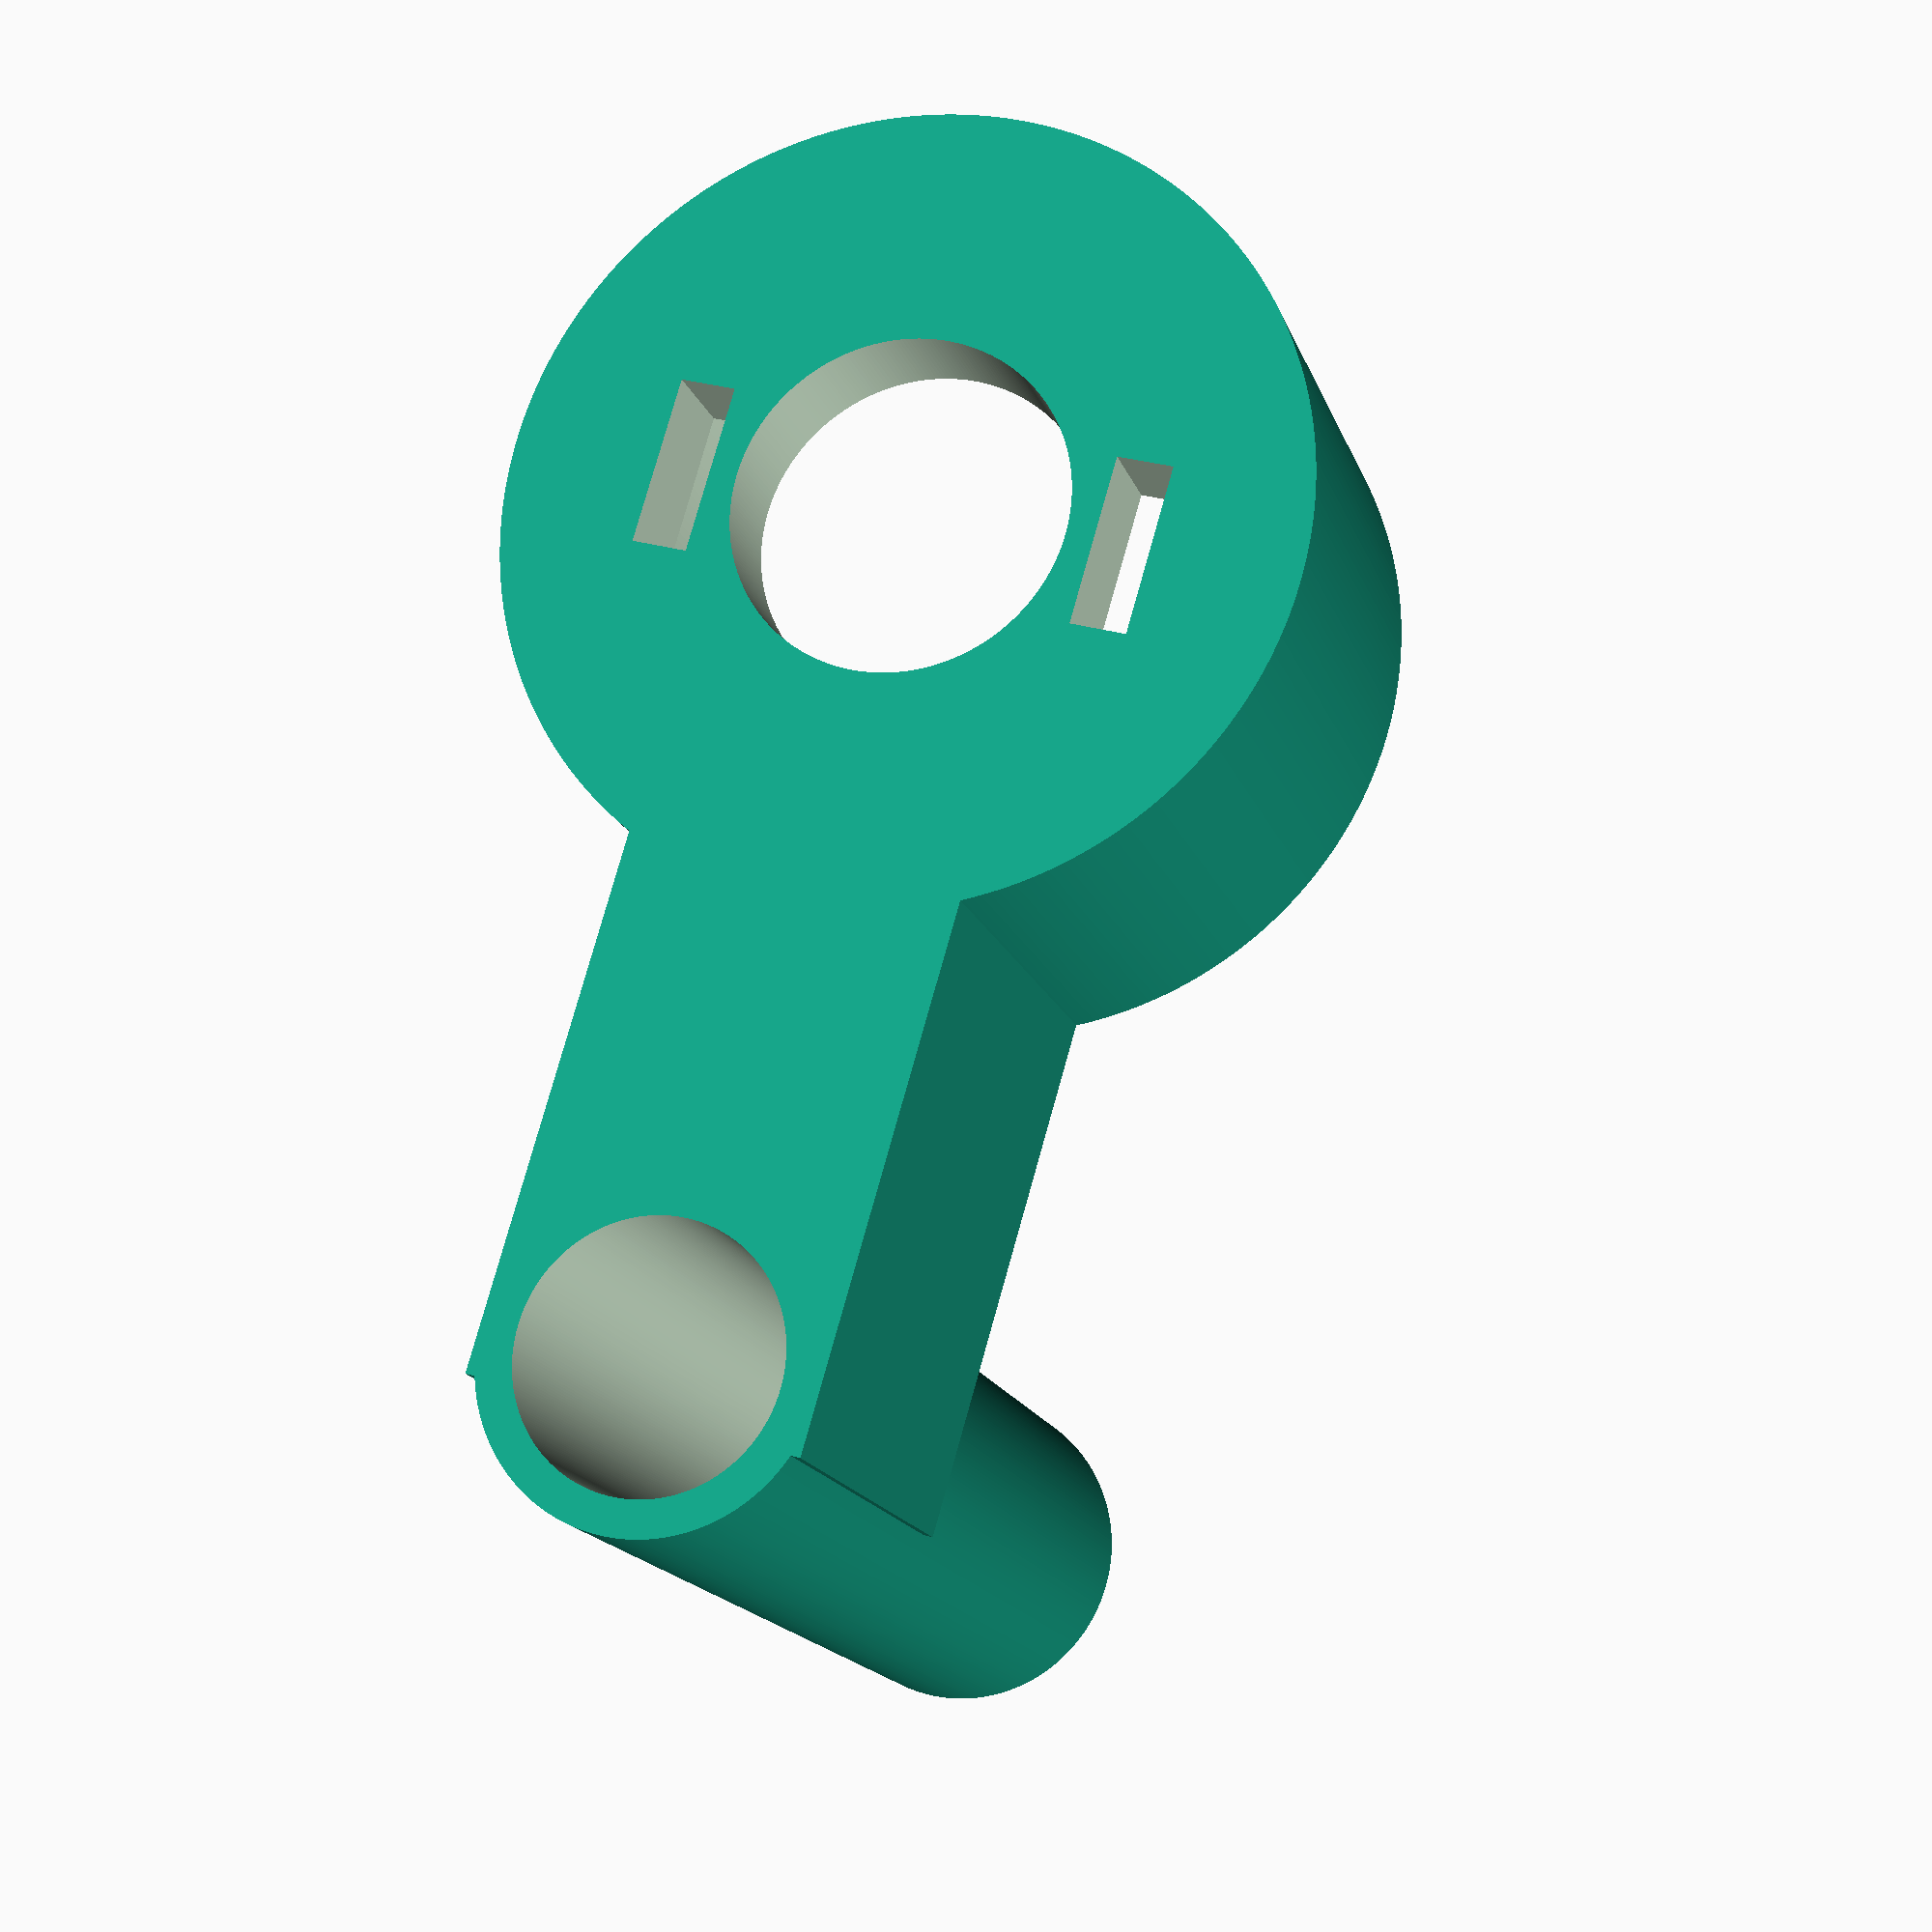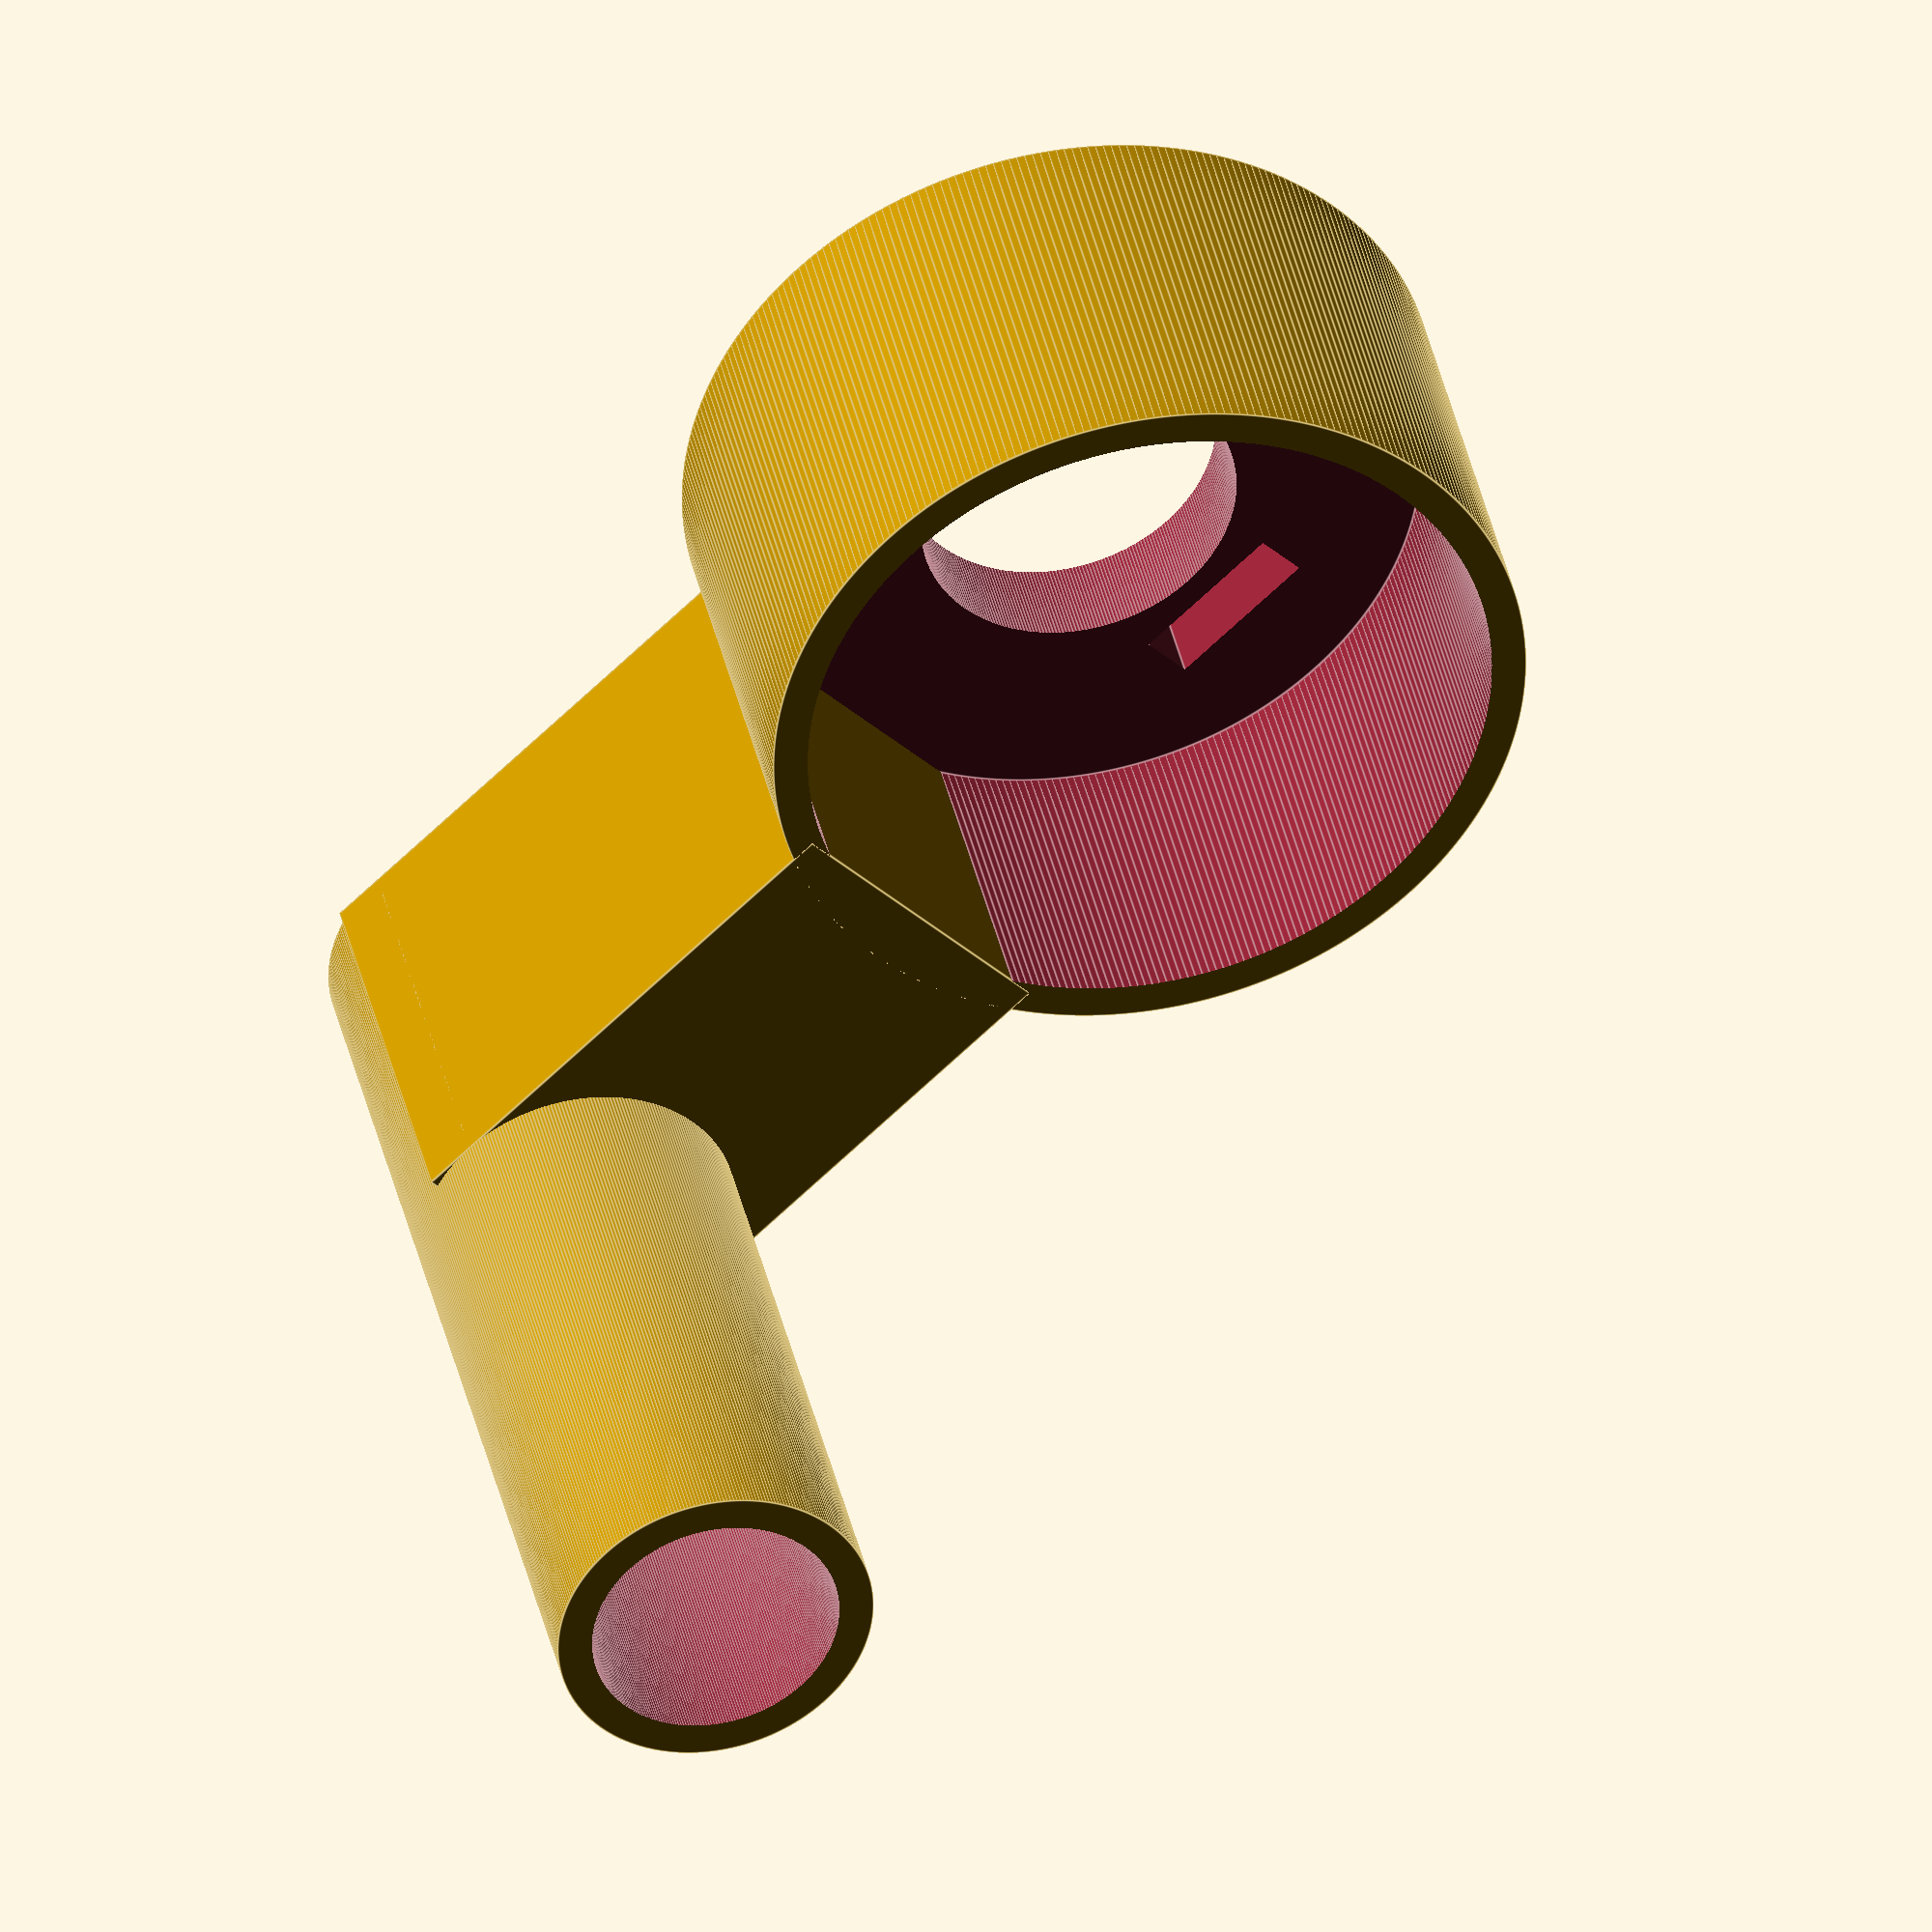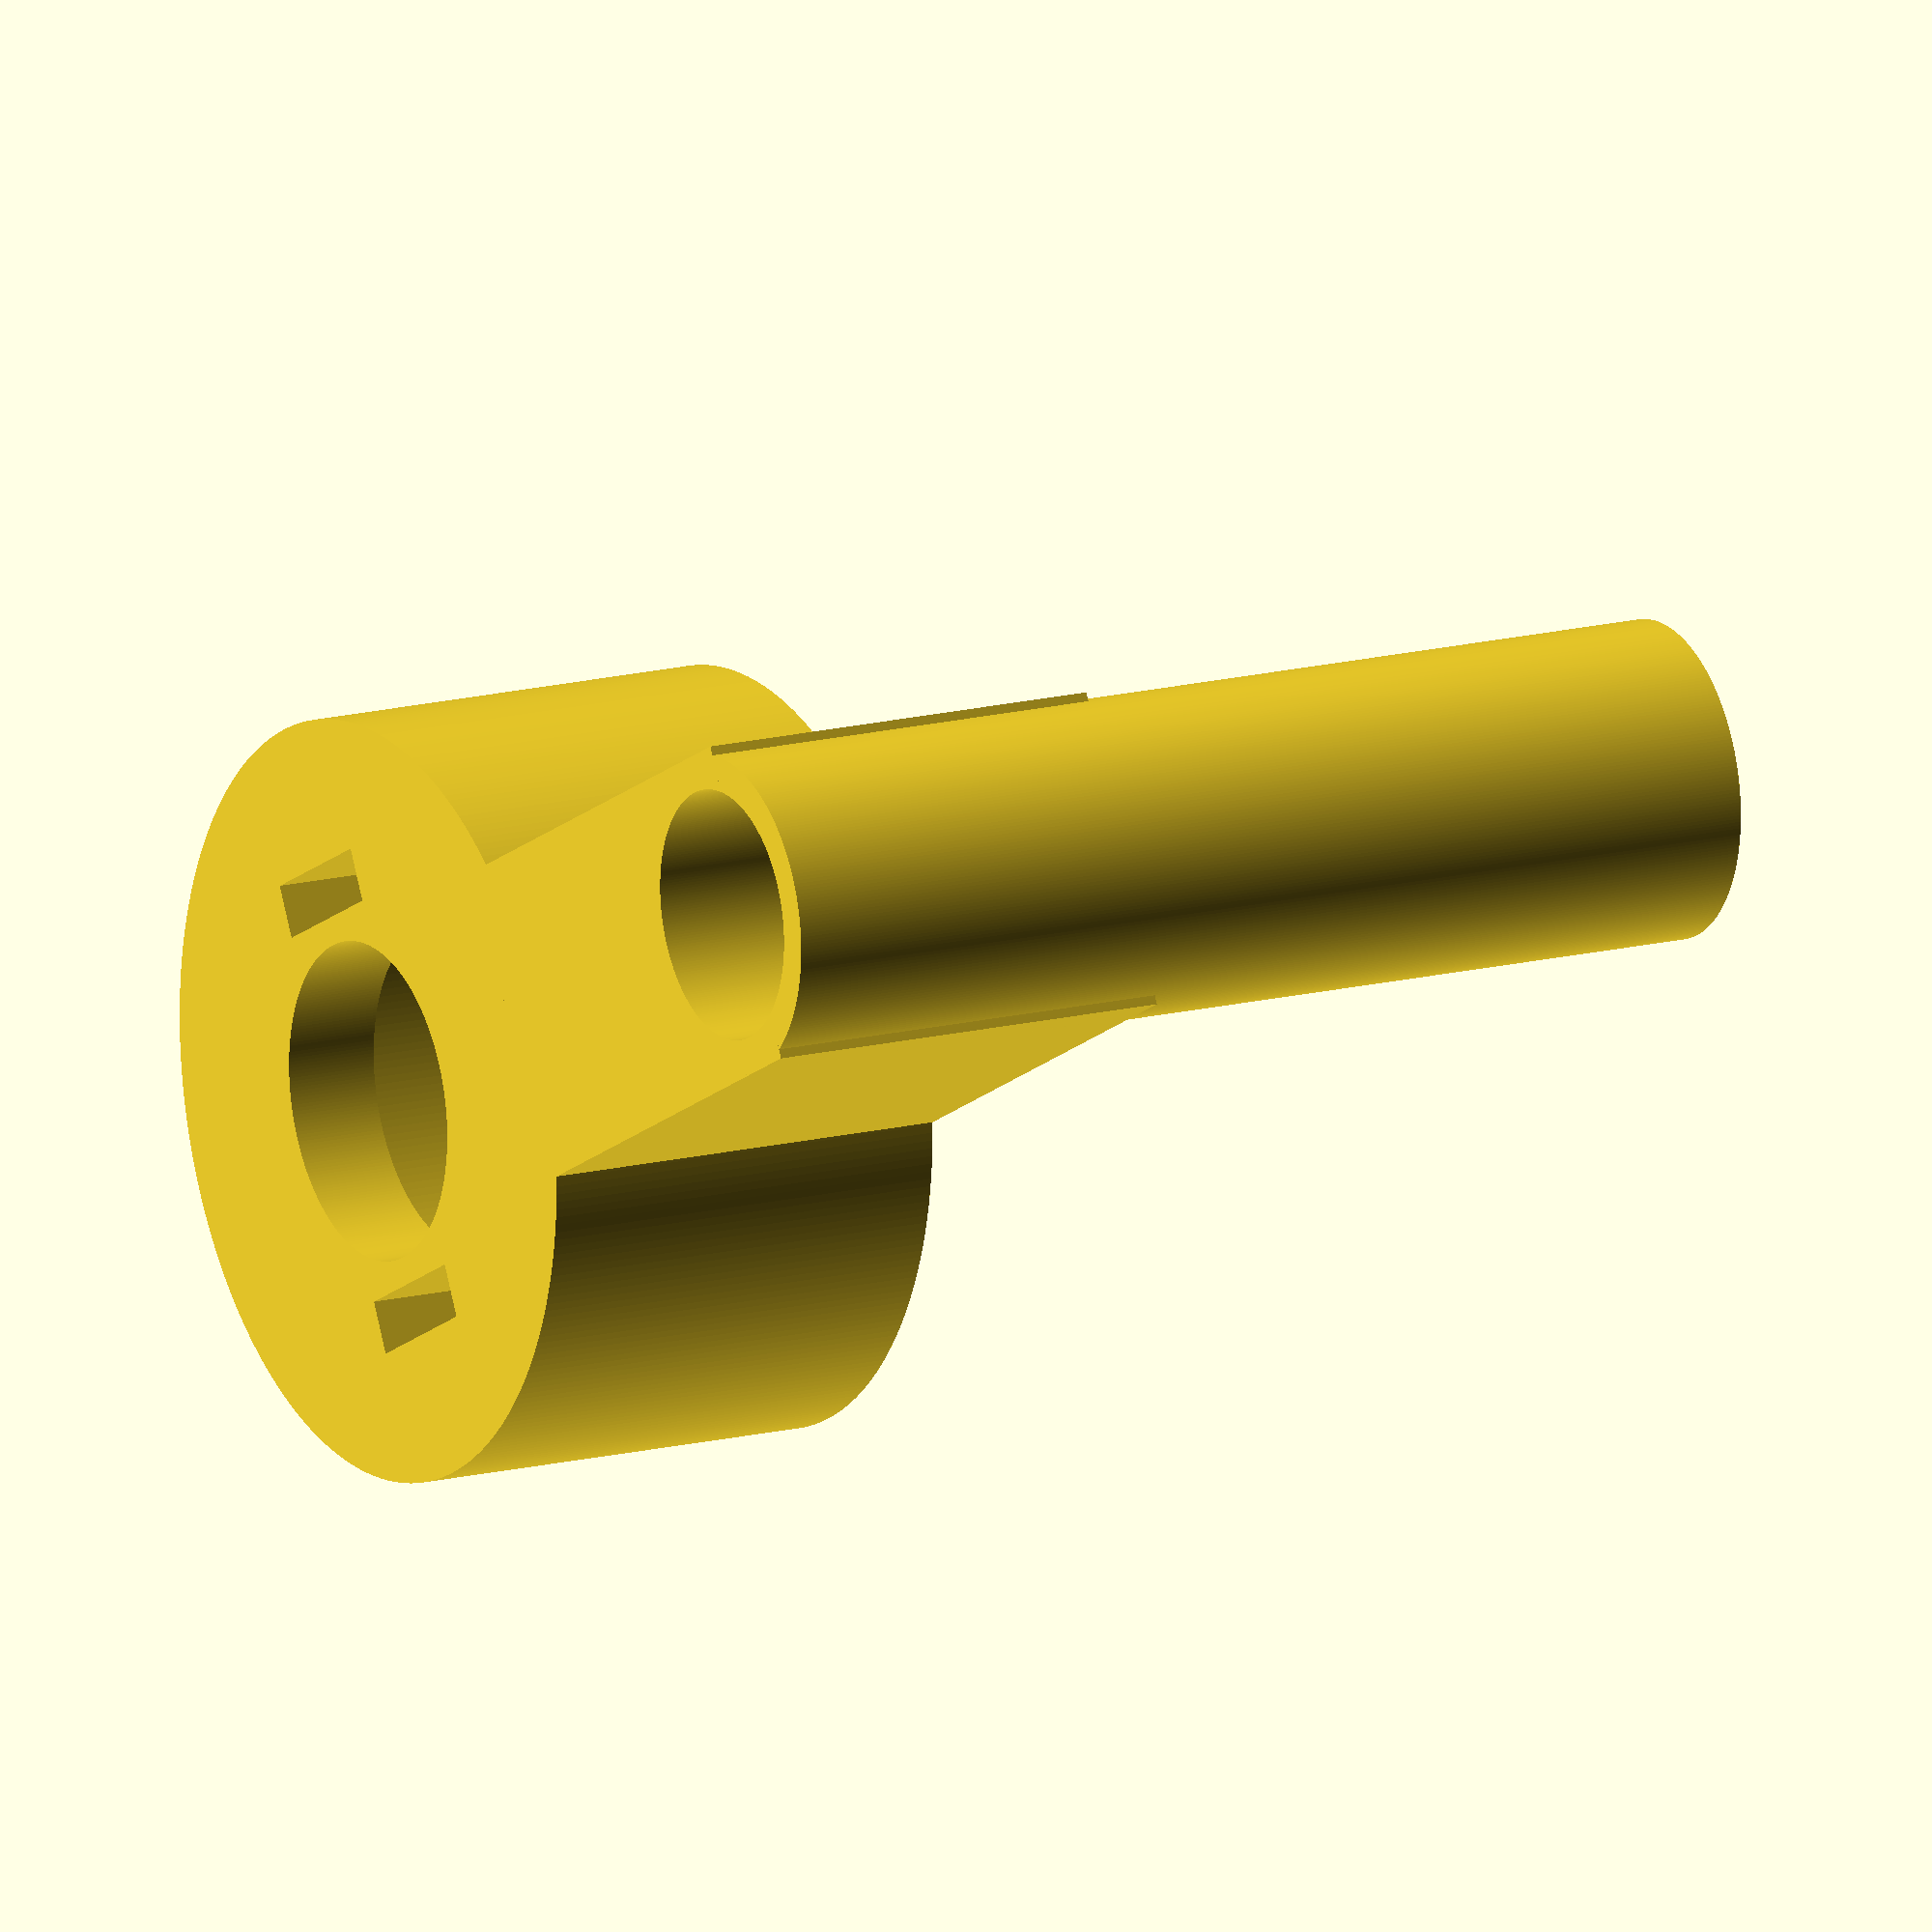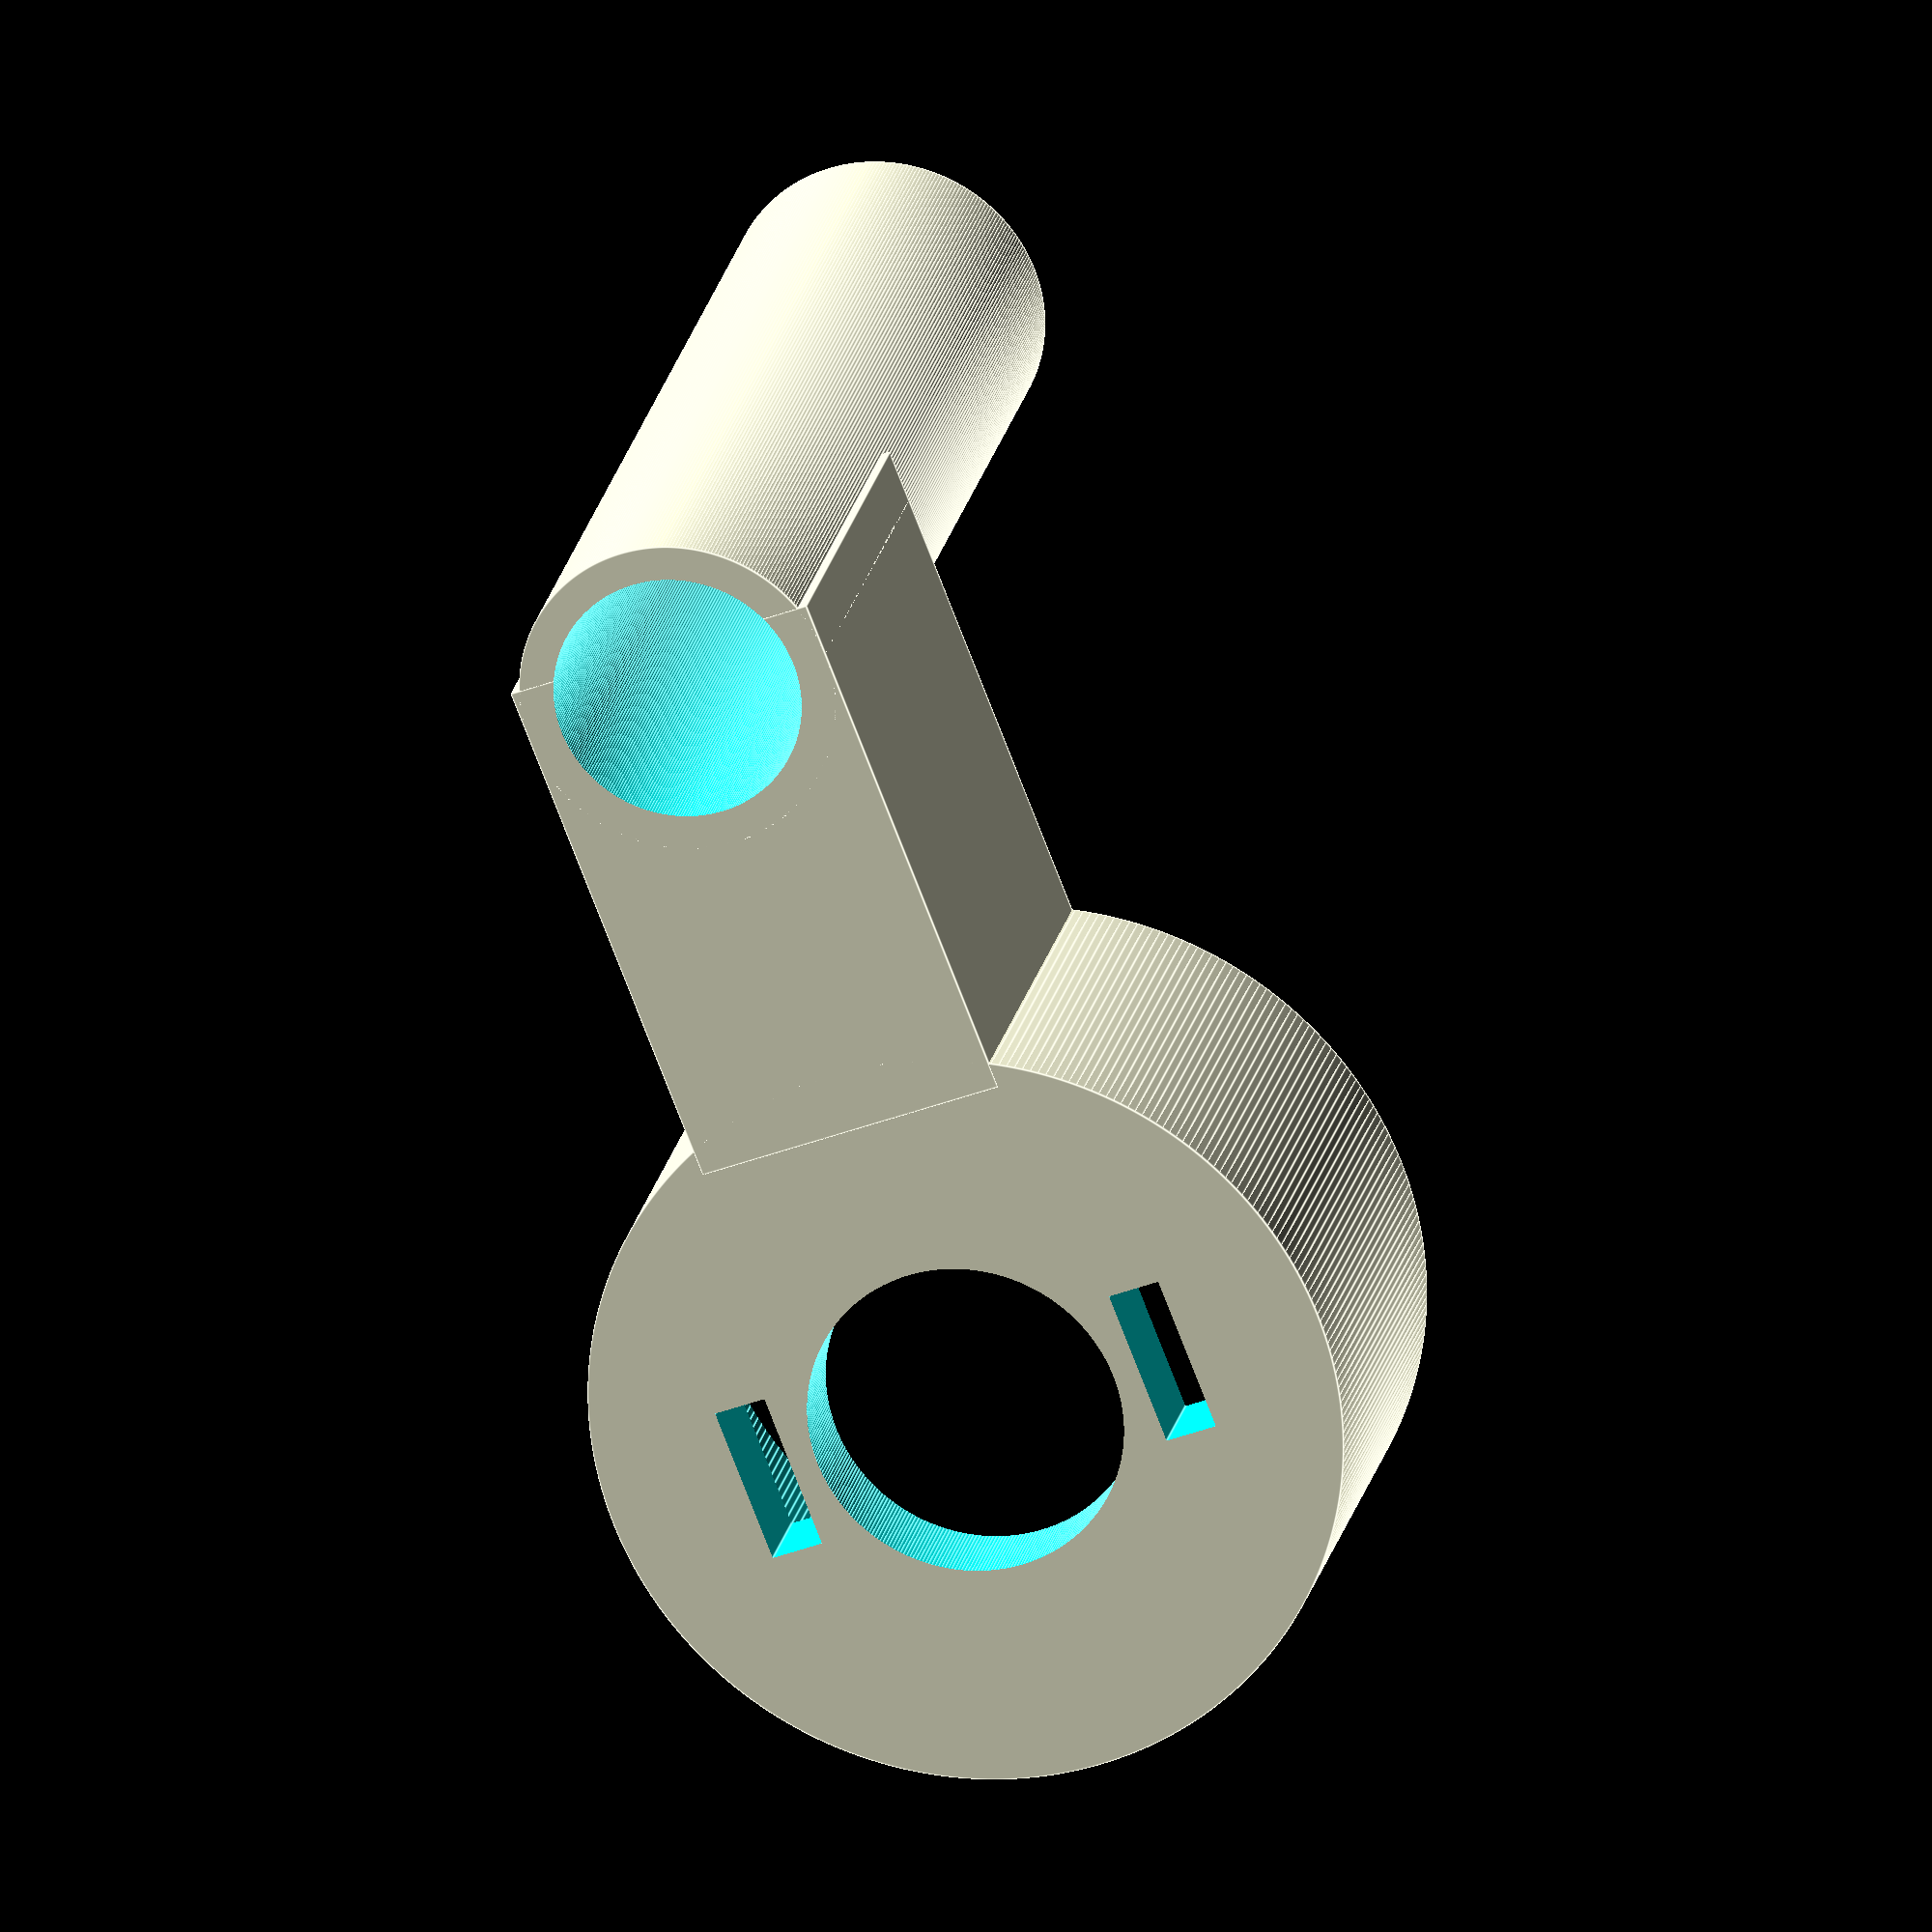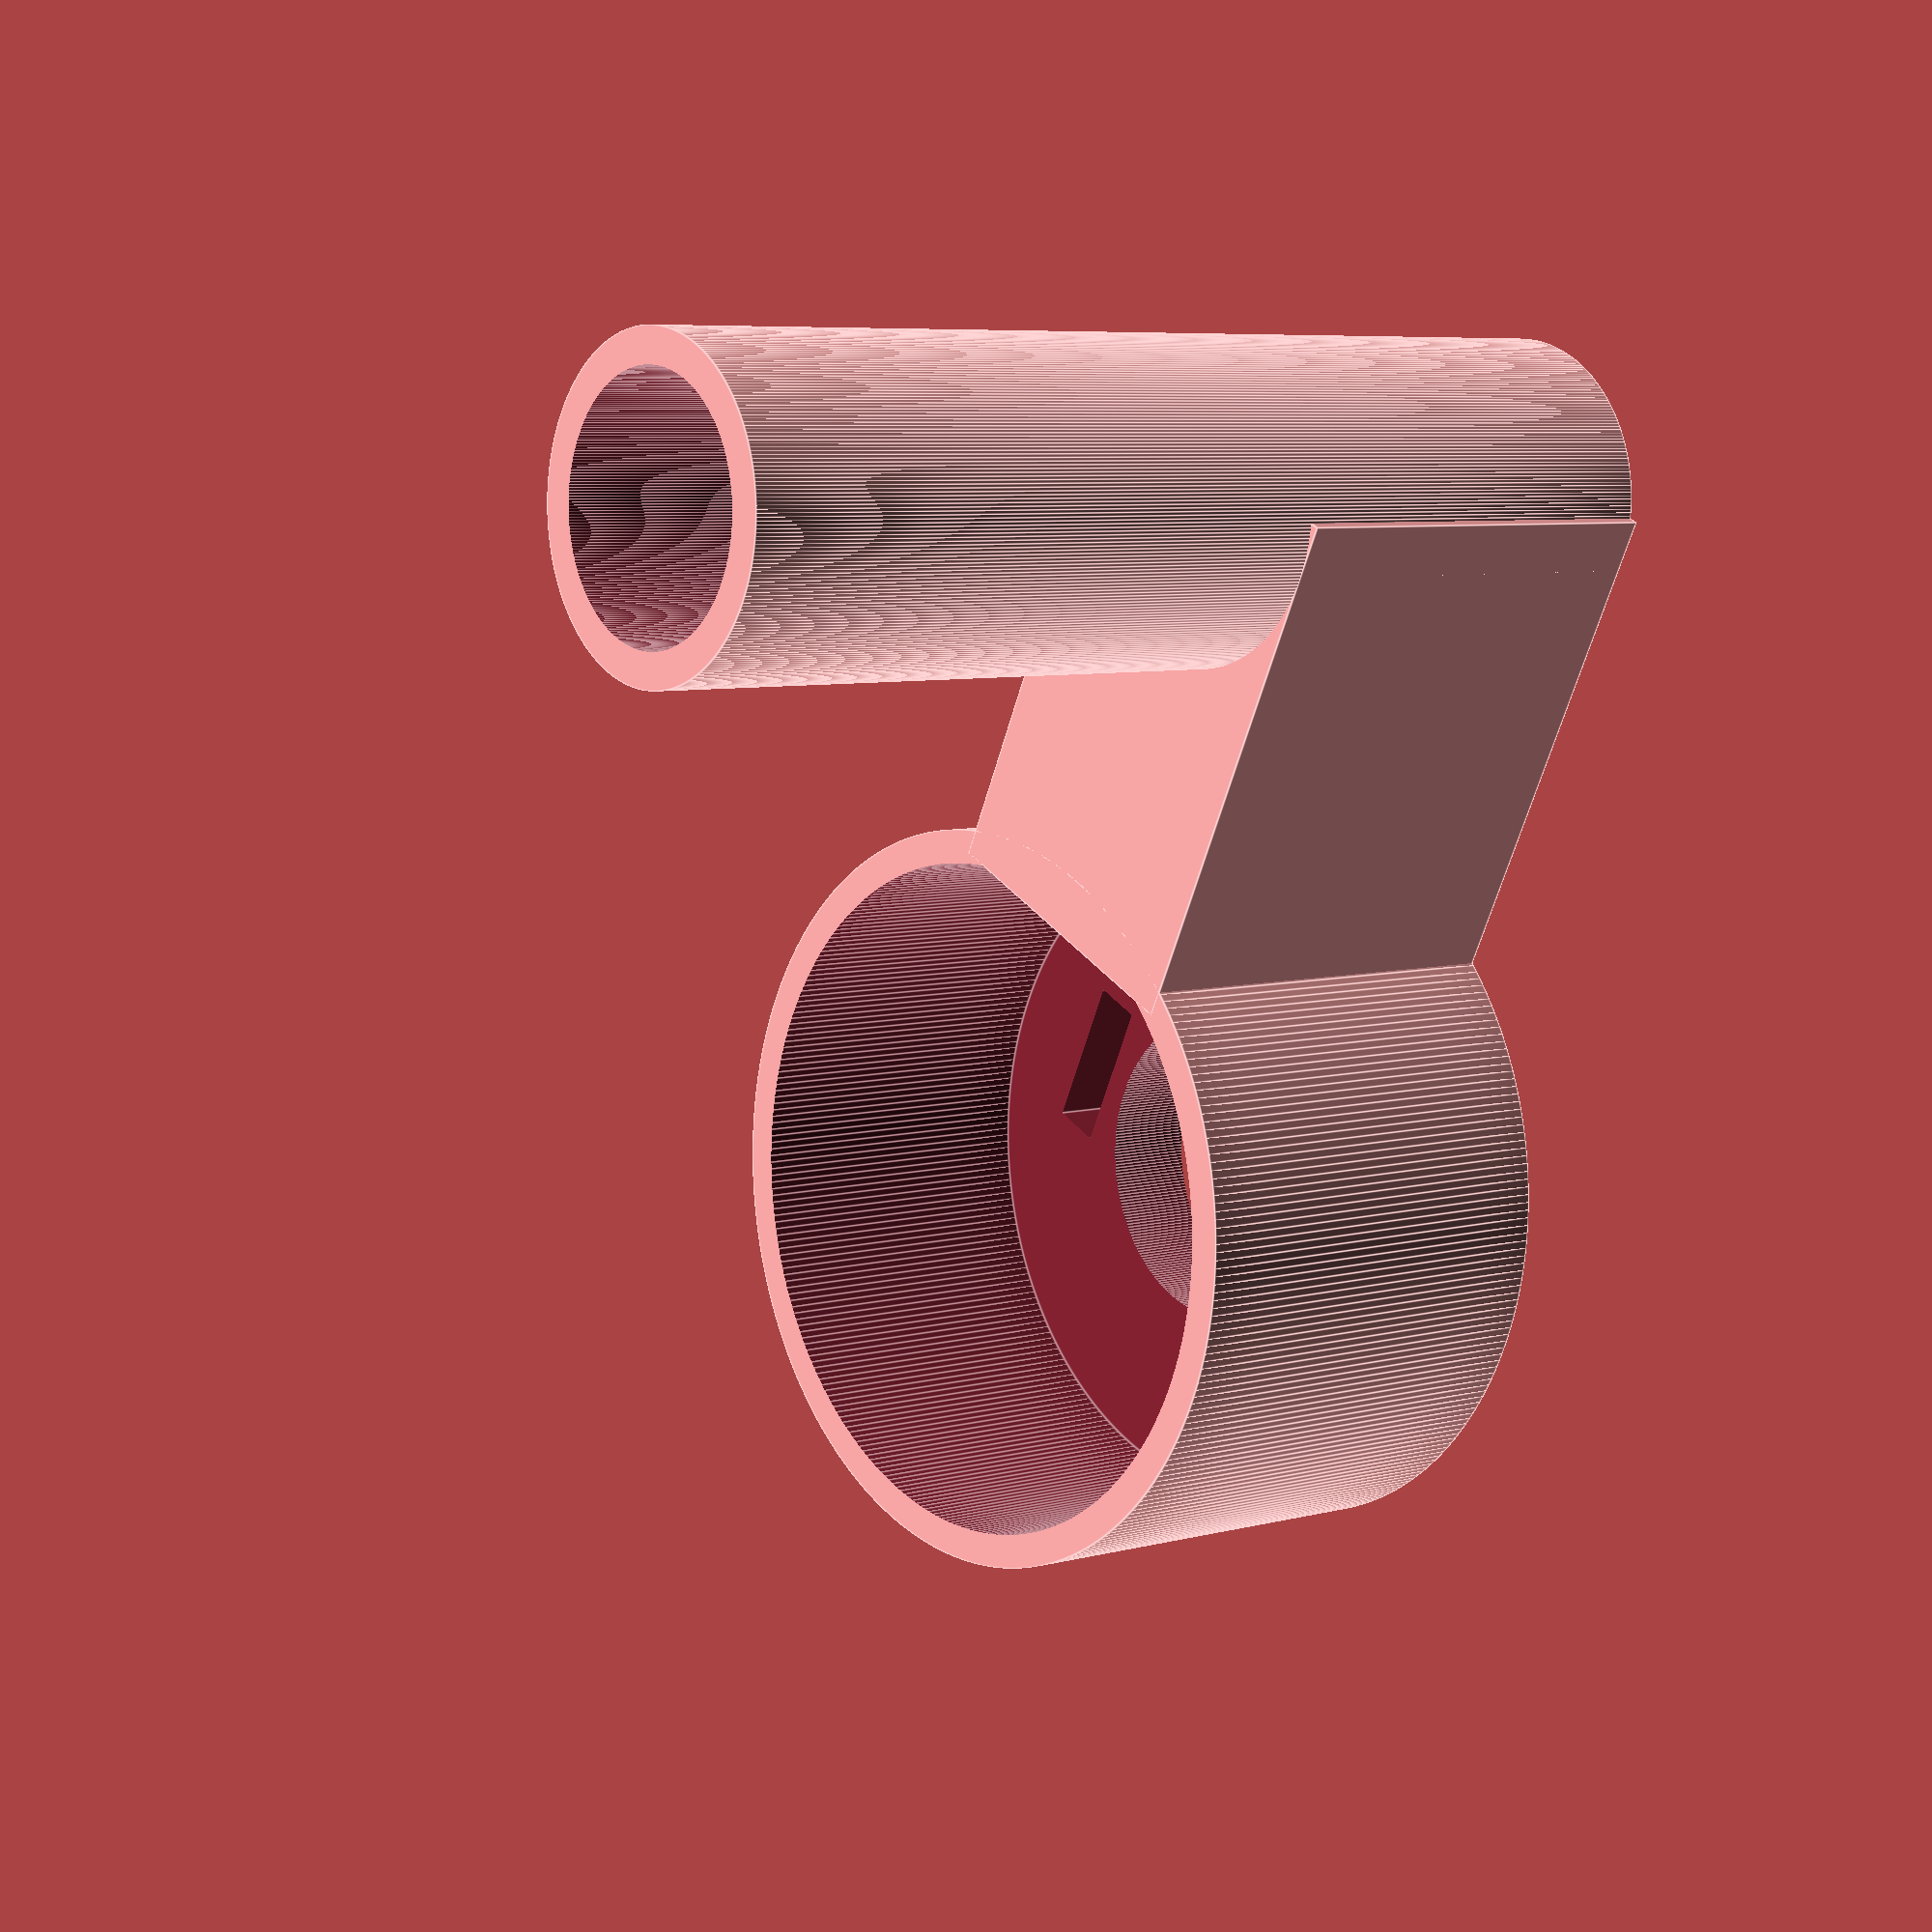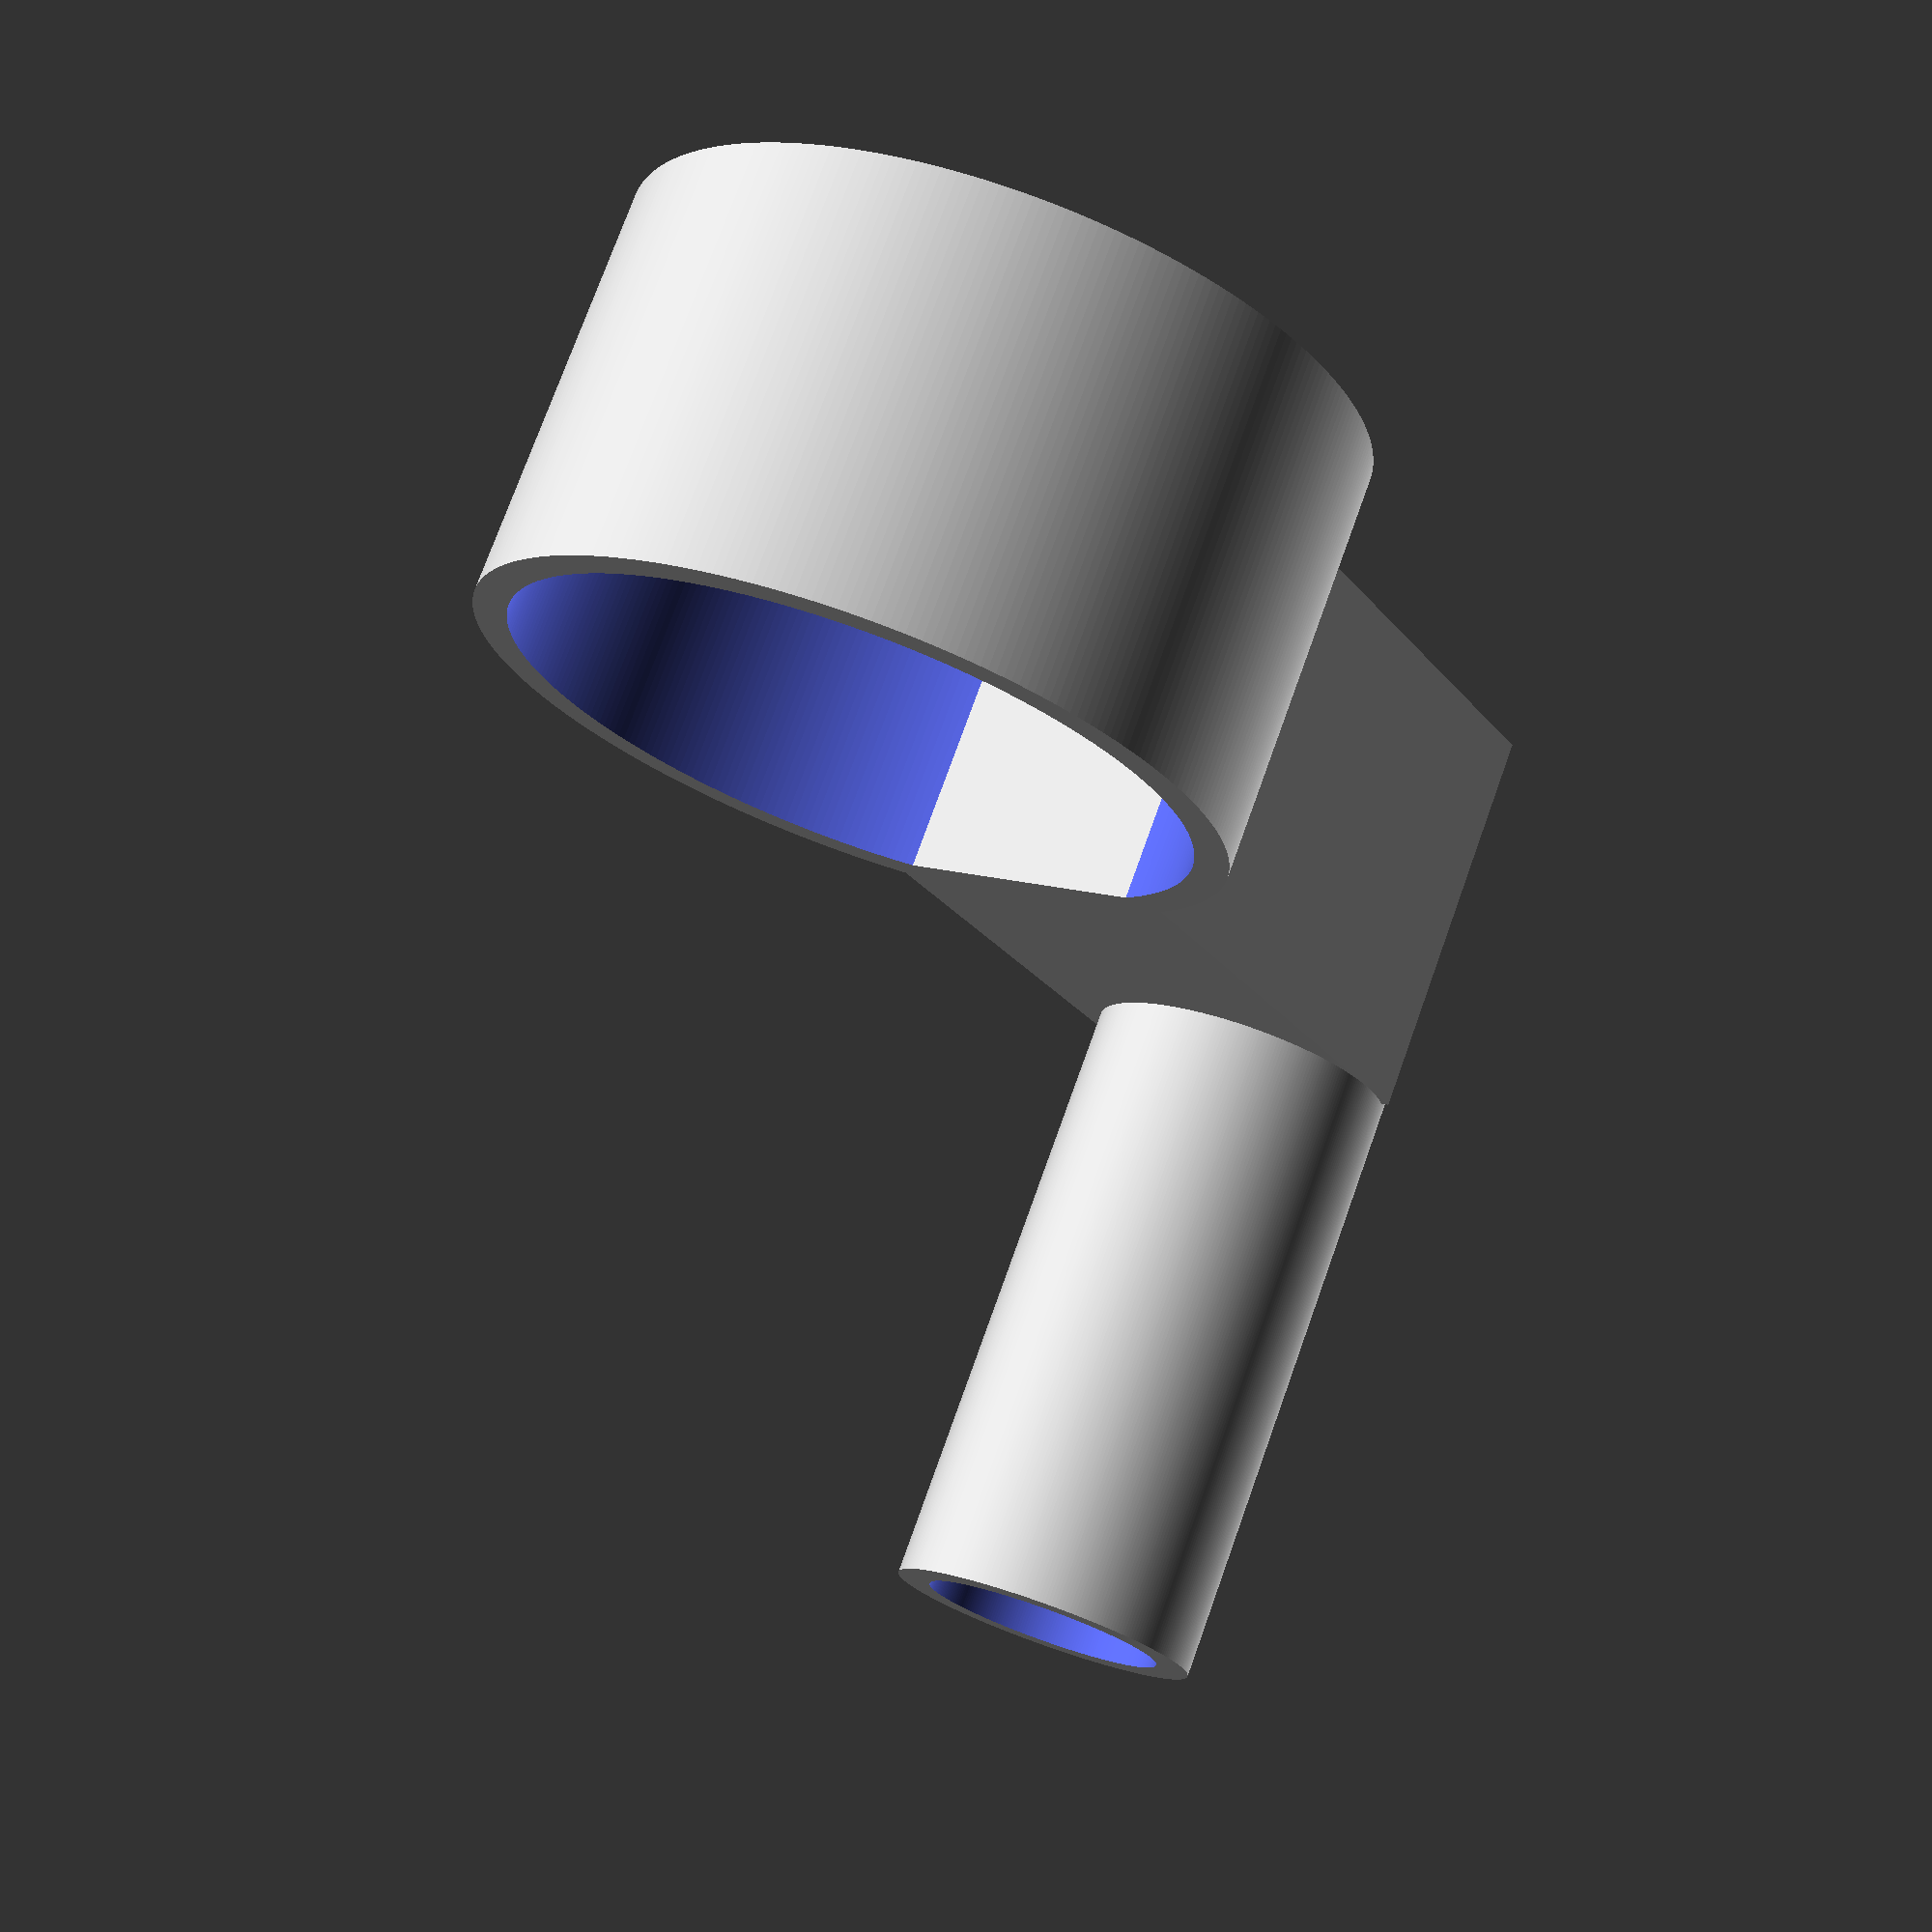
<openscad>
/*
Jarkko Saltiola
2013

*/

$fn = 300;

main_z = 8;

motor_radius = 13/2;
wall_thickness = 1.3;

module motor_hole(){
    bigger_hole_radius = 3;

    translate([0,0,main_z/2])  // Move to z=0
    difference(){

        difference(){
        cylinder(r=motor_radius + wall_thickness/2, h=main_z, center=true);
        translate([0,0,wall_thickness])
        cylinder(r=motor_radius, h=7, center=true);  // Moottorin kokoinen reikä
        }
        // Create holes to base
        cylinder(r=bigger_hole_radius, h=10, center=true); // Bigger hole
        // Smaller holes
        translate([0,4,0])
        cube(size=[3, 1, 10], center=true);
        translate([0,-4,0])
        cube(size=[3, 1, 10], center=true);
    }

}

long_tube_z = 20;
long_tube_r = 3;  // TODO check
long_tube_thickness = 1;
long_tube_x = 15;

module long_tube() {
    translate([long_tube_x,0,long_tube_z / 2])
    cylinder(r=long_tube_r, h=long_tube_z, center=true);  // The tube
    // Connector to motor-hole
    // Tube
    translate([11,0,main_z/2])
    cube(size=[10, long_tube_r*2, main_z], center=true);
    // difference(){

    // }

}

module long_tube_hole() {
    // body...
    translate([long_tube_x,0,long_tube_z / 2])
    cylinder(r=long_tube_r - wall_thickness/2, h=long_tube_z+1, center=true);
}




motor_hole();
difference(){
long_tube();
long_tube_hole();
}
</openscad>
<views>
elev=196.1 azim=253.8 roll=345.0 proj=p view=solid
elev=140.3 azim=316.4 roll=192.3 proj=o view=edges
elev=165.1 azim=26.5 roll=299.3 proj=o view=wireframe
elev=338.6 azim=291.3 roll=191.2 proj=o view=edges
elev=353.7 azim=296.0 roll=51.5 proj=p view=edges
elev=285.2 azim=57.3 roll=19.7 proj=p view=wireframe
</views>
